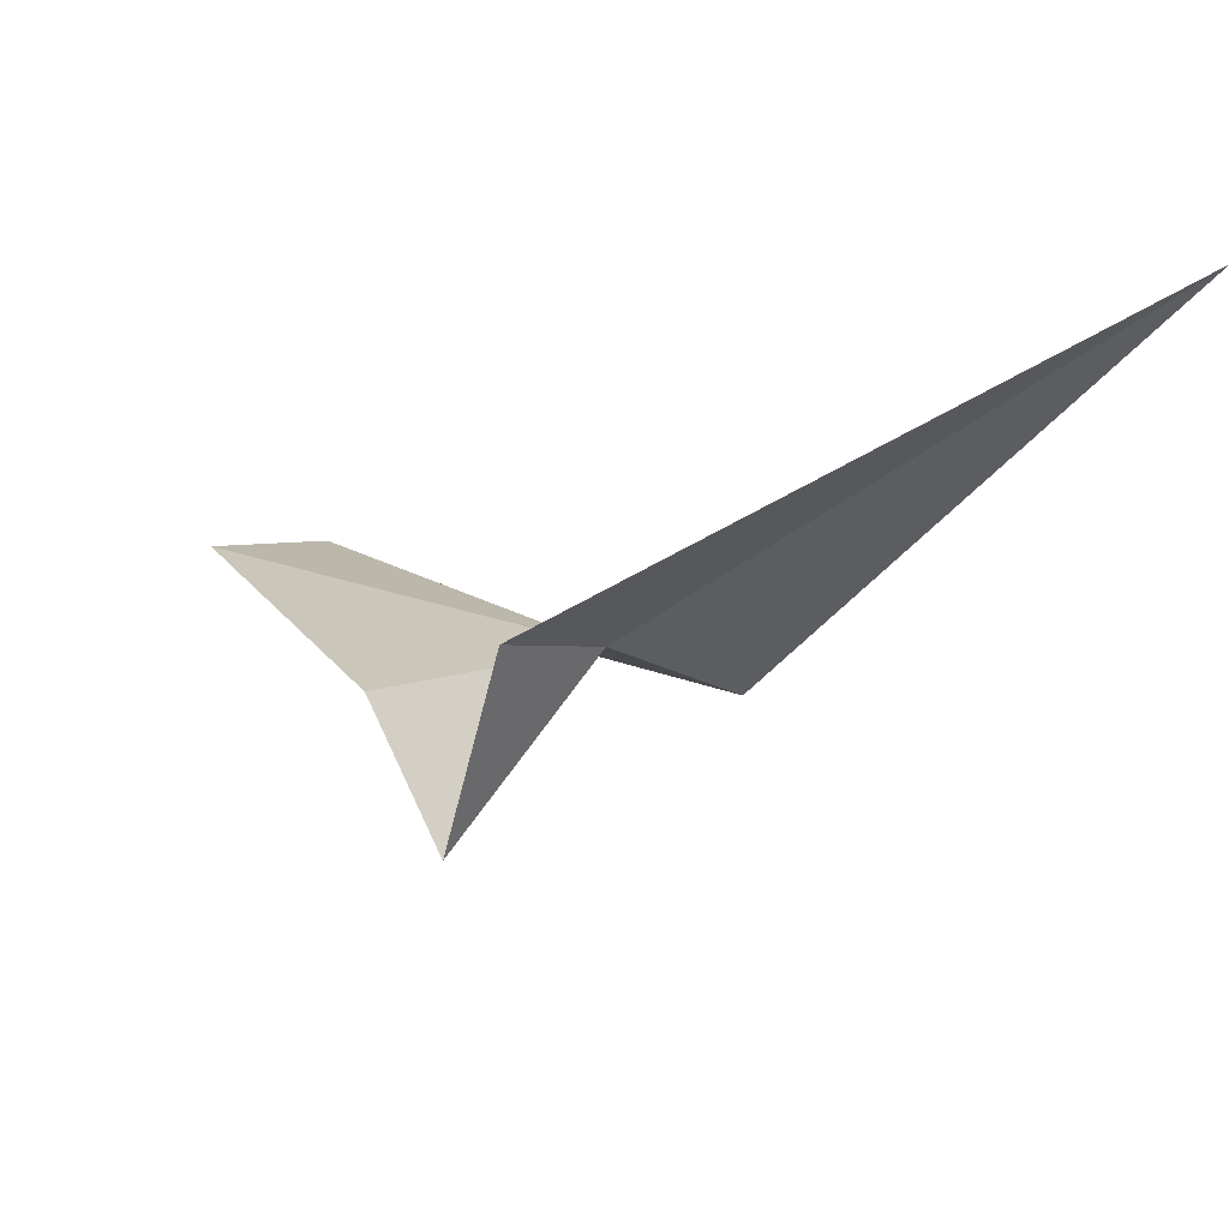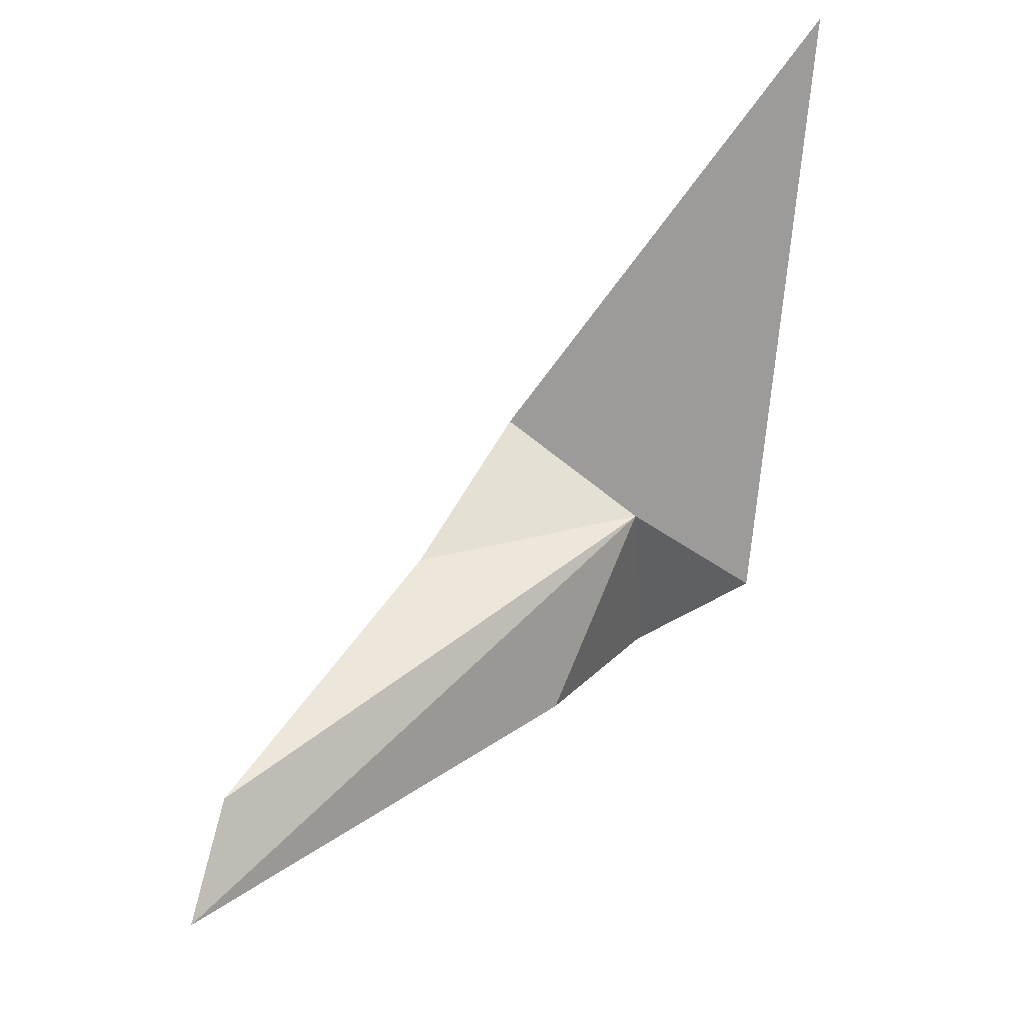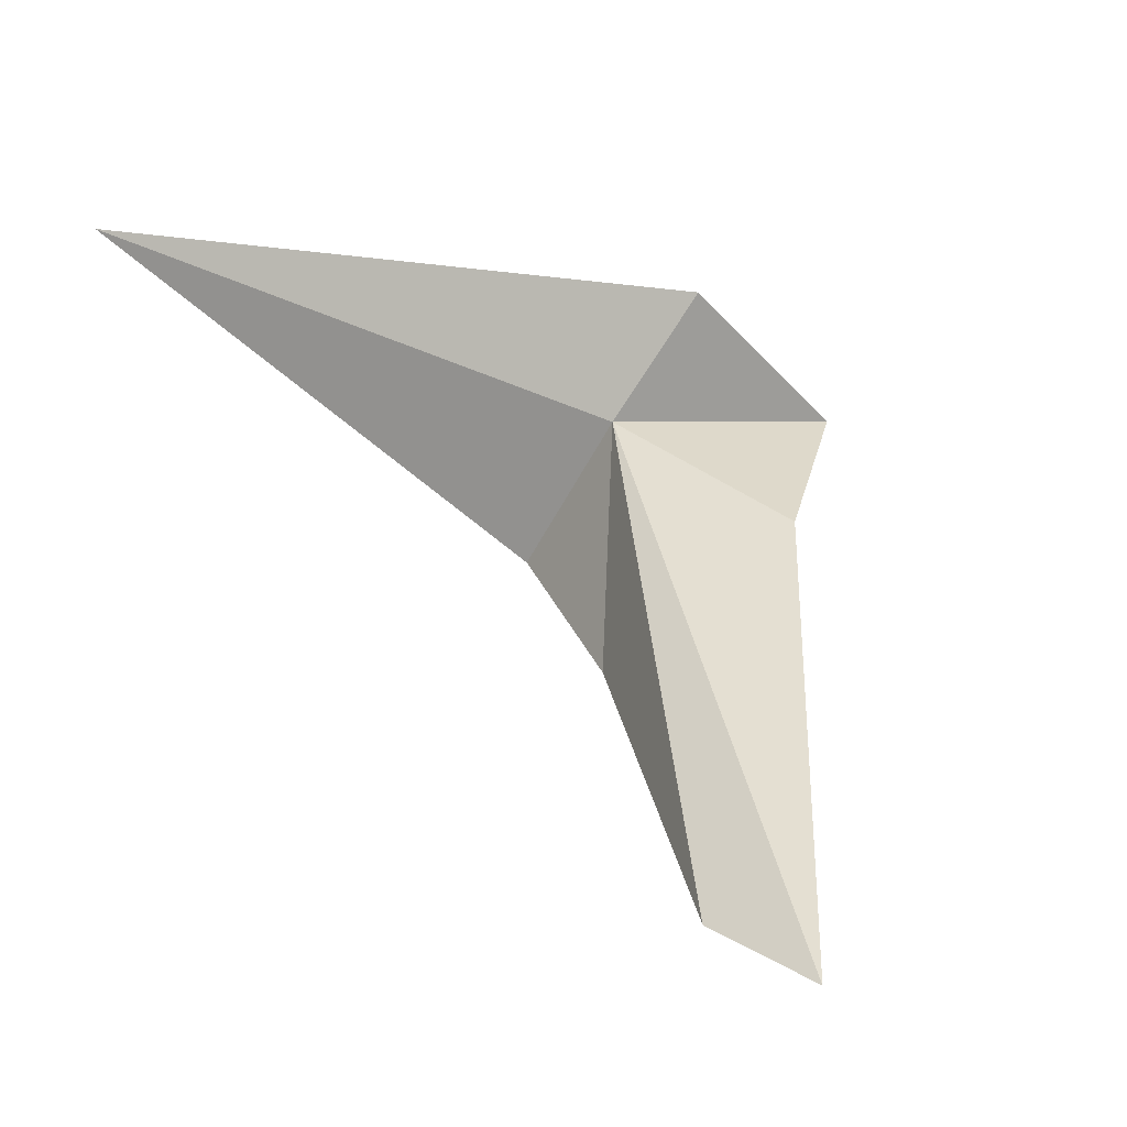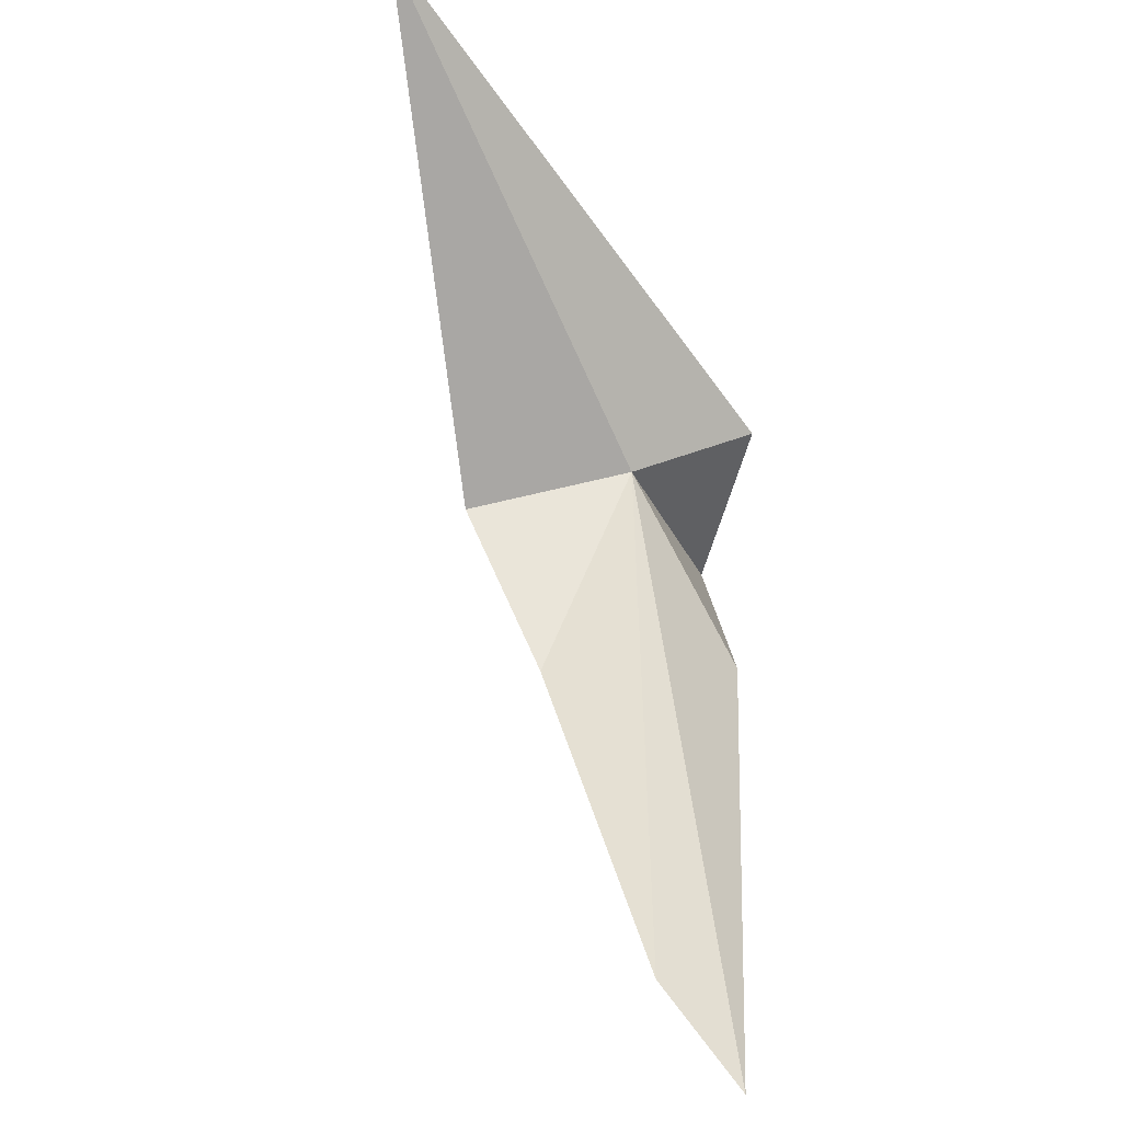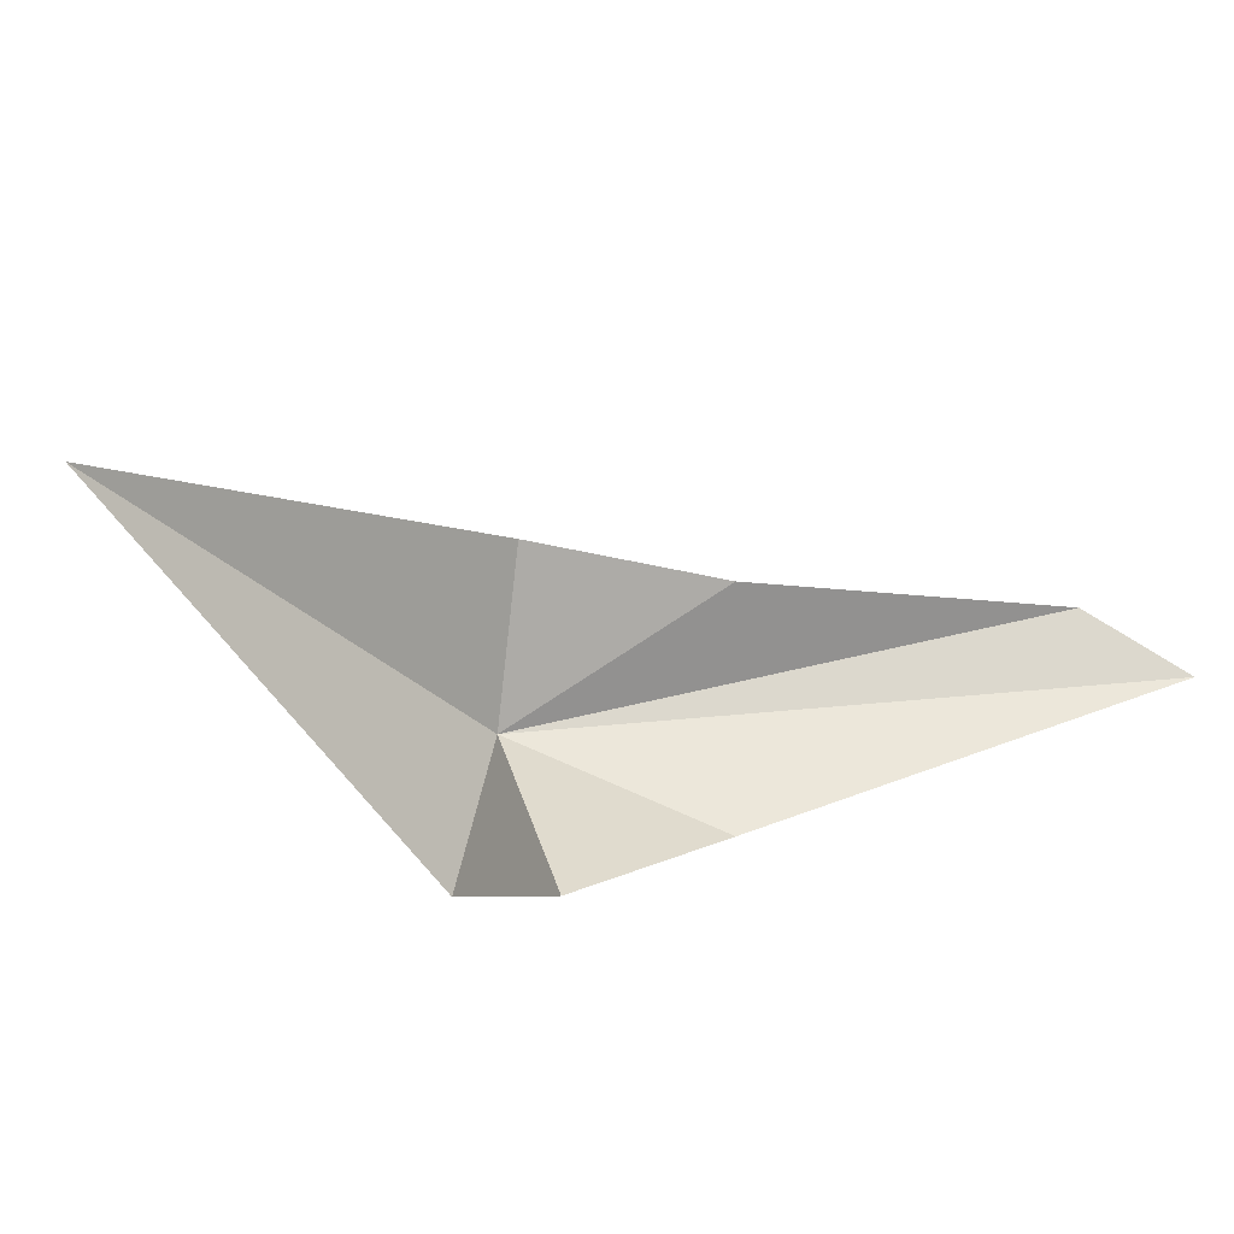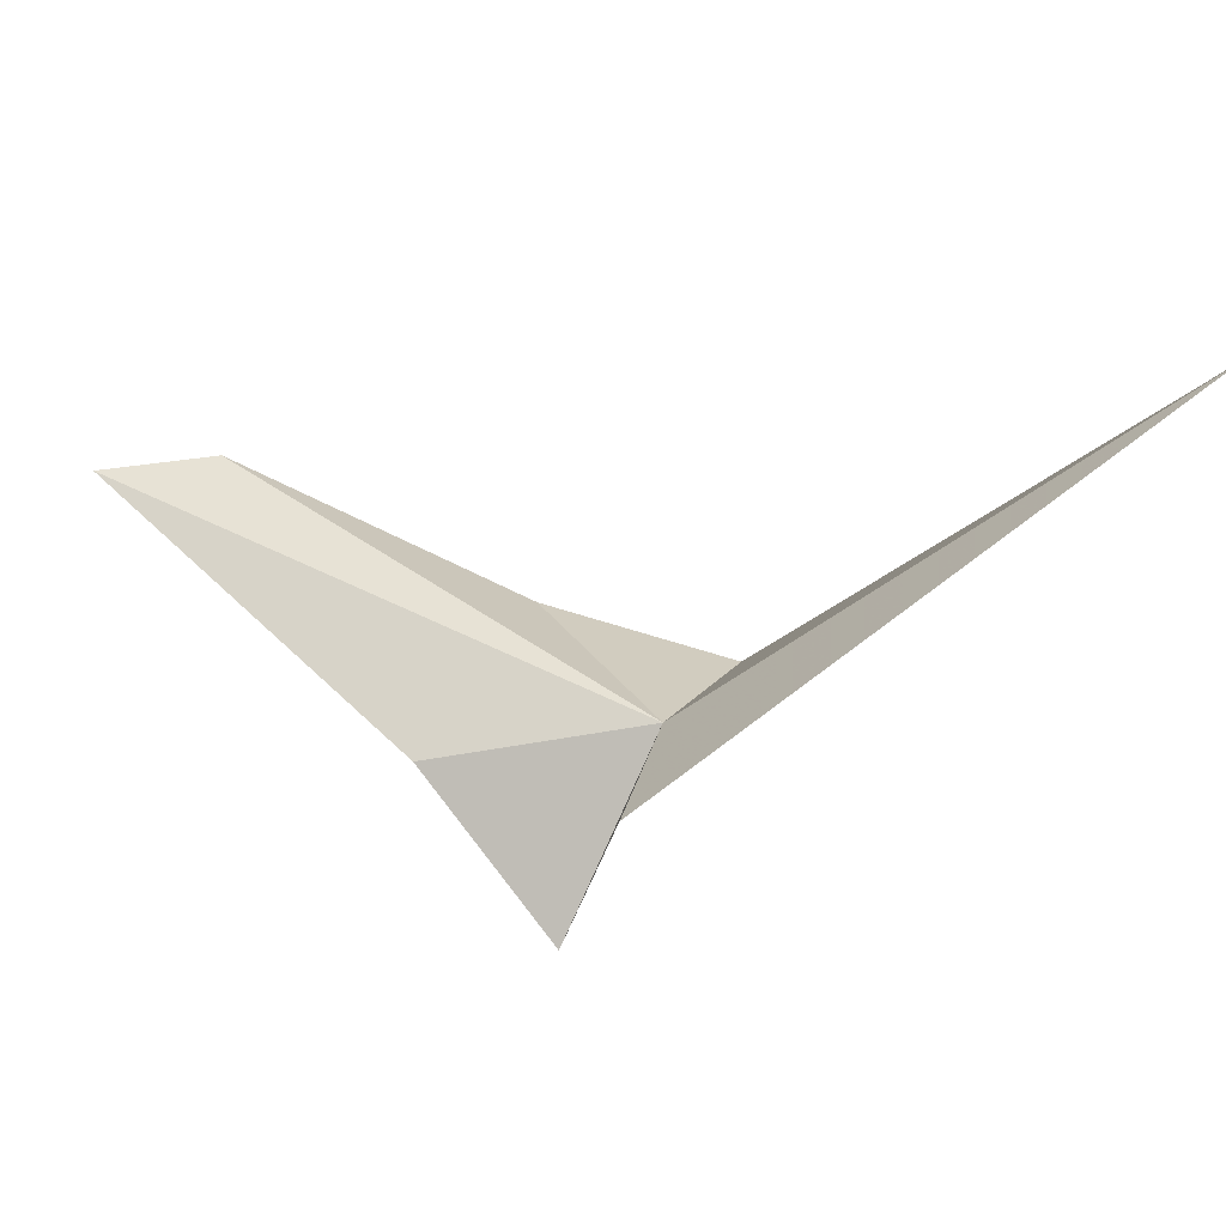
<metadata>
{"format":"obj","ext":"obj","renderer":"f3d","projection":"perspective","resolution":1024,"background":"white","views":[{"elev":74.6,"azim":10.3,"up":"+Z"},{"elev":73.7,"azim":-93.9,"up":"+Y"},{"elev":-2.3,"azim":-129.6,"up":"+Z"},{"elev":72.0,"azim":-146.2,"up":"+Y"},{"elev":-74.1,"azim":132.2,"up":"+Y"},{"elev":13.6,"azim":-16.1,"up":"+Y"}]}
</metadata>
<code>
v 6.523 110.5 45.97
v -2.895 113.9 35.44
v -0.2768 114.3 36.28
v 5.449 111.7 40.74
v 9.049 110.8 43.1
v 15.73 117.7 50.49
v 4.907 109.6 48.61
v 2.202 109.5 43.73
v 4.453 106.3 46.08
f 1 3 2
f 1 5 4
f 1 7 6
f 1 2 8
f 1 6 5
f 1 4 3
f 1 8 9
f 1 9 7

</code>
